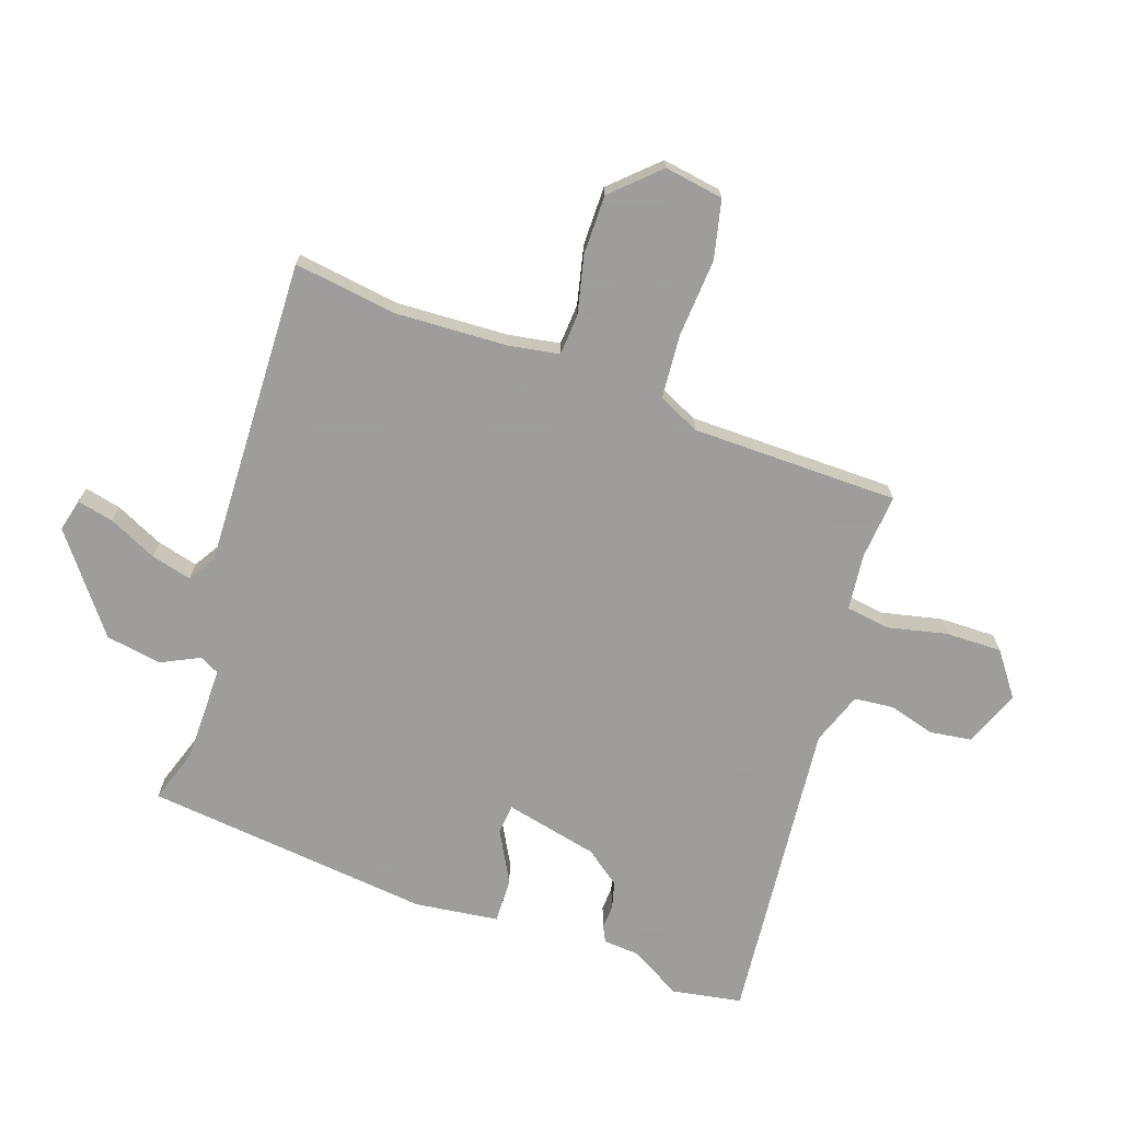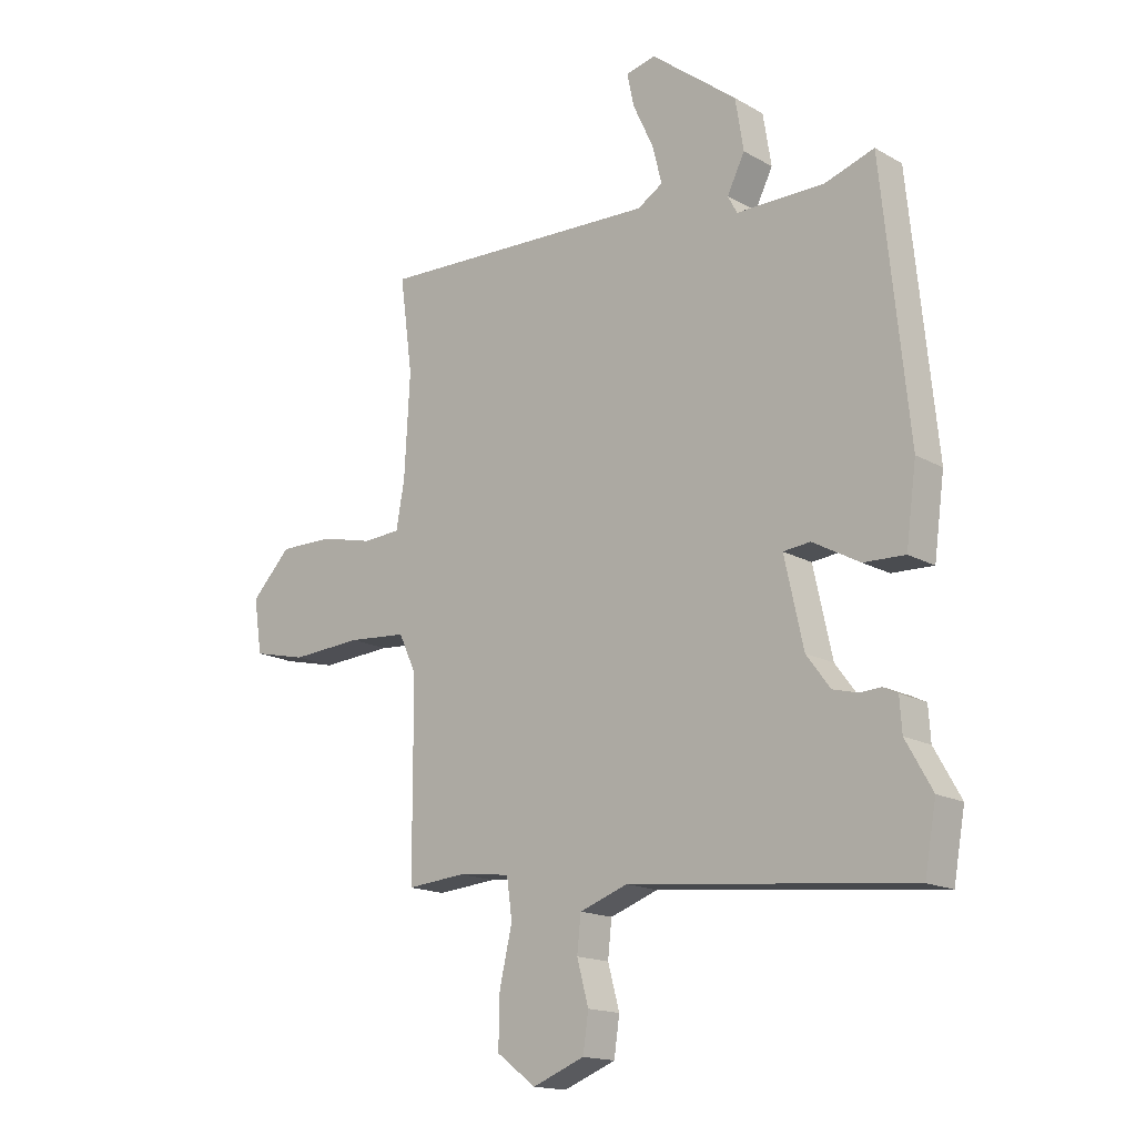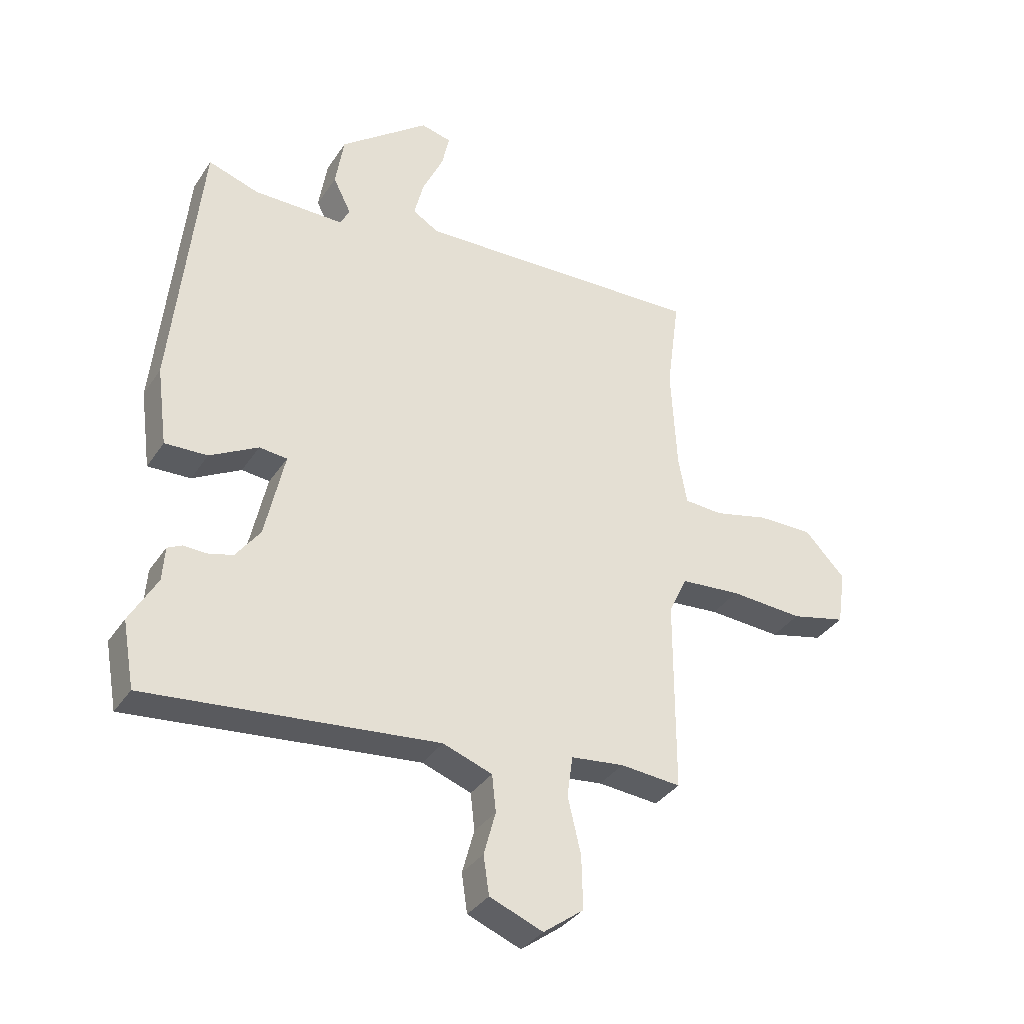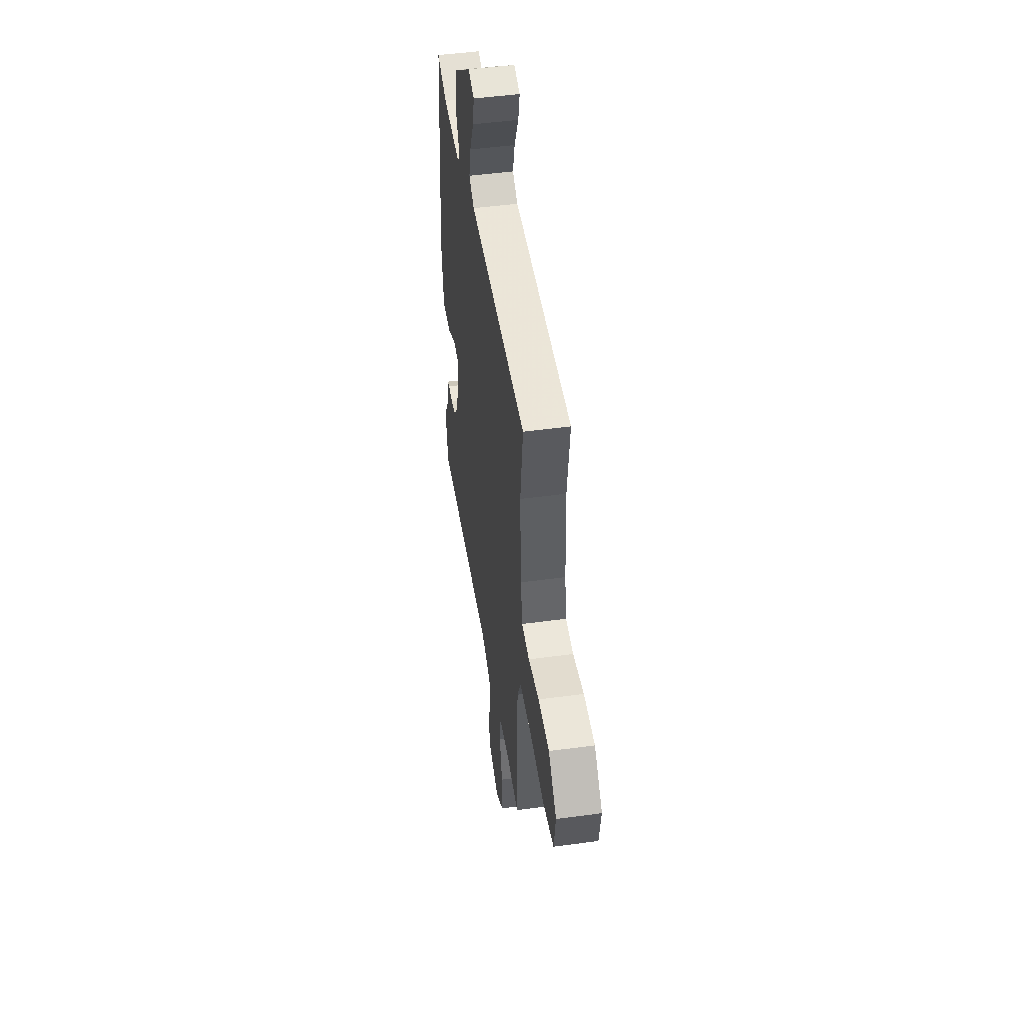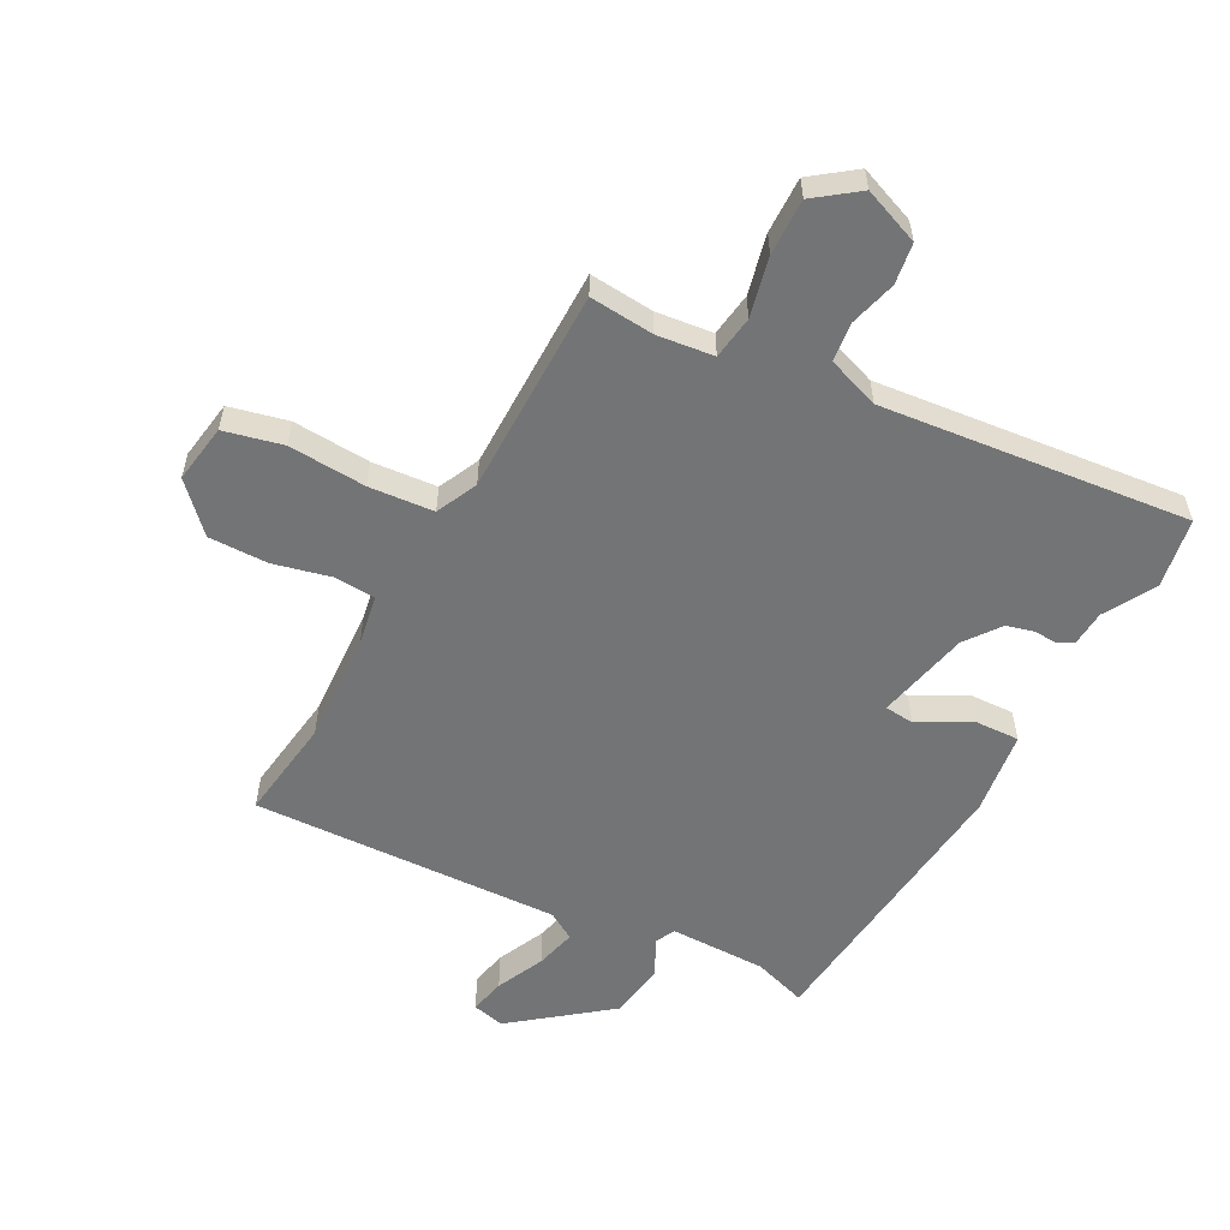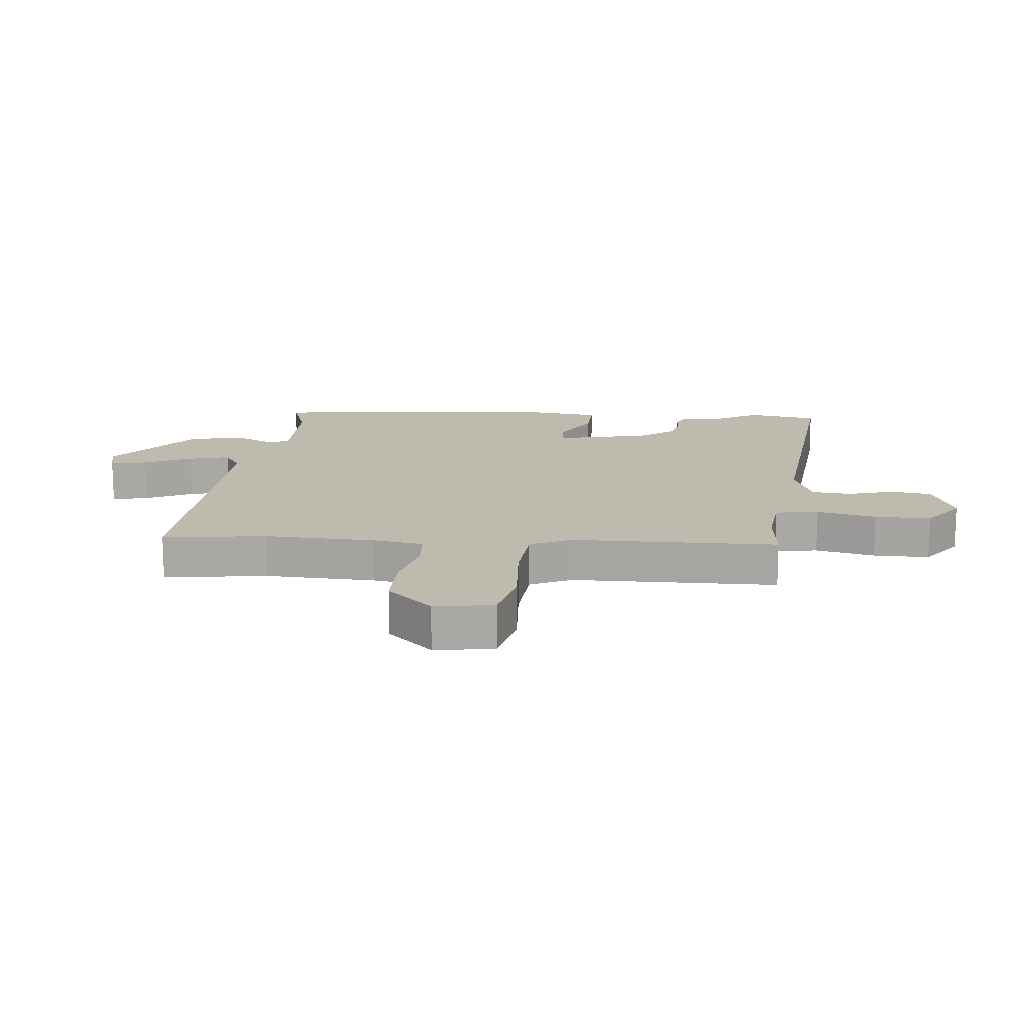
<metadata>
{"format":"obj","ext":"obj","renderer":"f3d","projection":"perspective","resolution":1024,"background":"white","views":[{"elev":-70.7,"azim":70.5,"up":"+Y"},{"elev":-16.2,"azim":-139.1,"up":"+Z"},{"elev":-35.3,"azim":-29.1,"up":"+Z"},{"elev":48.7,"azim":81.4,"up":"+Z"},{"elev":-56.2,"azim":151.8,"up":"+Y"},{"elev":15.4,"azim":94.9,"up":"+Y"}]}
</metadata>
<code>
v 0.505 0.07 0.536
v 0.482 0.07 0.365
v 0.492 0.07 0.181
v 0.507 0.07 0.096
v 0.575 0.07 0.092
v 0.671 0.07 0.115
v 0.769 0.07 0.116
v 0.841 0.07 0.041
v 0.826 0.07 -0.057
v 0.729 0.07 -0.08
v 0.6 0.07 -0.072
v 0.493 0.07 -0.081
v 0.461 0.07 -0.15
v 0.46 0.07 -0.493
v 0.353 0.07 -0.484
v 0.259 0.07 -0.495
v 0.249 0.07 -0.567
v 0.272 0.07 -0.666
v 0.274 0.07 -0.759
v 0.203 0.07 -0.812
v 0.109 0.07 -0.775
v 0.099 0.07 -0.707
v 0.12 0.07 -0.63
v 0.113 0.07 -0.565
v 0.026 0.07 -0.534
v -0.484 0.07 -0.587
v -0.505 0.07 -0.471
v -0.457 0.07 -0.386
v -0.453 0.07 -0.326
v -0.427 0.07 -0.313
v -0.388 0.07 -0.315
v -0.343 0.07 -0.303
v -0.3 0.07 -0.245
v -0.266 0.07 -0.09
v -0.315 0.07 -0.085
v -0.4 0.07 -0.132
v -0.475 0.07 -0.135
v -0.494 0.07 0.004
v -0.446 0.07 0.481
v -0.357 0.07 0.452
v -0.197 0.07 0.452
v -0.18 0.07 0.484
v -0.212 0.07 0.548
v -0.197 0.07 0.641
v -0.04 0.07 0.764
v 0.014 0.07 0.751
v 0.001 0.07 0.691
v -0.036 0.07 0.611
v -0.053 0.07 0.543
v -0.007 0.07 0.515
v 0.505 0 0.536
v 0.482 0 0.365
v 0.492 0 0.181
v 0.507 0 0.096
v 0.575 0 0.092
v 0.671 0 0.115
v 0.769 0 0.116
v 0.841 0 0.041
v 0.826 0 -0.057
v 0.729 0 -0.08
v 0.6 0 -0.072
v 0.493 0 -0.081
v 0.461 0 -0.15
v 0.46 0 -0.493
v 0.353 0 -0.484
v 0.259 0 -0.495
v 0.249 0 -0.567
v 0.272 0 -0.666
v 0.274 0 -0.759
v 0.203 0 -0.812
v 0.109 0 -0.775
v 0.099 0 -0.707
v 0.12 0 -0.63
v 0.113 0 -0.565
v 0.026 0 -0.534
v -0.484 0 -0.587
v -0.505 0 -0.471
v -0.457 0 -0.386
v -0.453 0 -0.326
v -0.427 0 -0.313
v -0.388 0 -0.315
v -0.343 0 -0.303
v -0.3 0 -0.245
v -0.266 0 -0.09
v -0.315 0 -0.085
v -0.4 0 -0.132
v -0.475 0 -0.135
v -0.494 0 0.004
v -0.446 0 0.481
v -0.357 0 0.452
v -0.197 0 0.452
v -0.18 0 0.484
v -0.212 0 0.548
v -0.197 0 0.641
v -0.04 0 0.764
v 0.014 0 0.751
v 0.001 0 0.691
v -0.036 0 0.611
v -0.053 0 0.543
v -0.007 0 0.515
f 46 47 48
f 45 46 48
f 44 45 48
f 43 44 48
f 42 43 48
f 41 42 48 49
f 38 39 40
f 37 38 40
f 36 37 40
f 35 36 40
f 34 35 40 41
f 28 29 30 31
f 28 31 32
f 27 28 32
f 26 27 32
f 25 26 32
f 24 25 32 33
f 21 22 23
f 20 21 23
f 19 20 23
f 18 19 23
f 17 18 23
f 16 17 23 24
f 13 14 15
f 13 15 16
f 24 33 34
f 16 24 34
f 13 16 34
f 12 13 34
f 9 10 11
f 8 9 11
f 7 8 11
f 6 7 11
f 5 6 11
f 50 1 2
f 50 2 3
f 49 50 3 4
f 41 49 4
f 34 41 4
f 11 12 34
f 5 11 34
f 4 5 34
f 98 97 96
f 98 96 95
f 98 95 94
f 98 94 93
f 98 93 92
f 99 98 92 91
f 90 89 88
f 90 88 87
f 90 87 86
f 90 86 85
f 91 90 85 84
f 81 80 79 78
f 82 81 78
f 82 78 77
f 82 77 76
f 82 76 75
f 83 82 75 74
f 73 72 71
f 73 71 70
f 73 70 69
f 73 69 68
f 73 68 67
f 74 73 67 66
f 65 64 63
f 66 65 63
f 84 83 74
f 84 74 66
f 84 66 63
f 84 63 62
f 61 60 59
f 61 59 58
f 61 58 57
f 61 57 56
f 61 56 55
f 52 51 100
f 53 52 100
f 54 53 100 99
f 54 99 91
f 54 91 84
f 84 62 61
f 84 61 55
f 84 55 54
f 1 51 52 2
f 2 52 53 3
f 3 53 54 4
f 4 54 55 5
f 5 55 56 6
f 6 56 57 7
f 7 57 58 8
f 8 58 59 9
f 9 59 60 10
f 10 60 61 11
f 11 61 62 12
f 12 62 63 13
f 13 63 64 14
f 14 64 65 15
f 15 65 66 16
f 16 66 67 17
f 17 67 68 18
f 18 68 69 19
f 19 69 70 20
f 20 70 71 21
f 21 71 72 22
f 22 72 73 23
f 23 73 74 24
f 24 74 75 25
f 25 75 76 26
f 26 76 77 27
f 27 77 78 28
f 28 78 79 29
f 29 79 80 30
f 30 80 81 31
f 31 81 82 32
f 32 82 83 33
f 33 83 84 34
f 34 84 85 35
f 35 85 86 36
f 36 86 87 37
f 37 87 88 38
f 38 88 89 39
f 39 89 90 40
f 40 90 91 41
f 41 91 92 42
f 42 92 93 43
f 43 93 94 44
f 44 94 95 45
f 45 95 96 46
f 46 96 97 47
f 47 97 98 48
f 48 98 99 49
f 49 99 100 50
f 50 100 51 1

</code>
